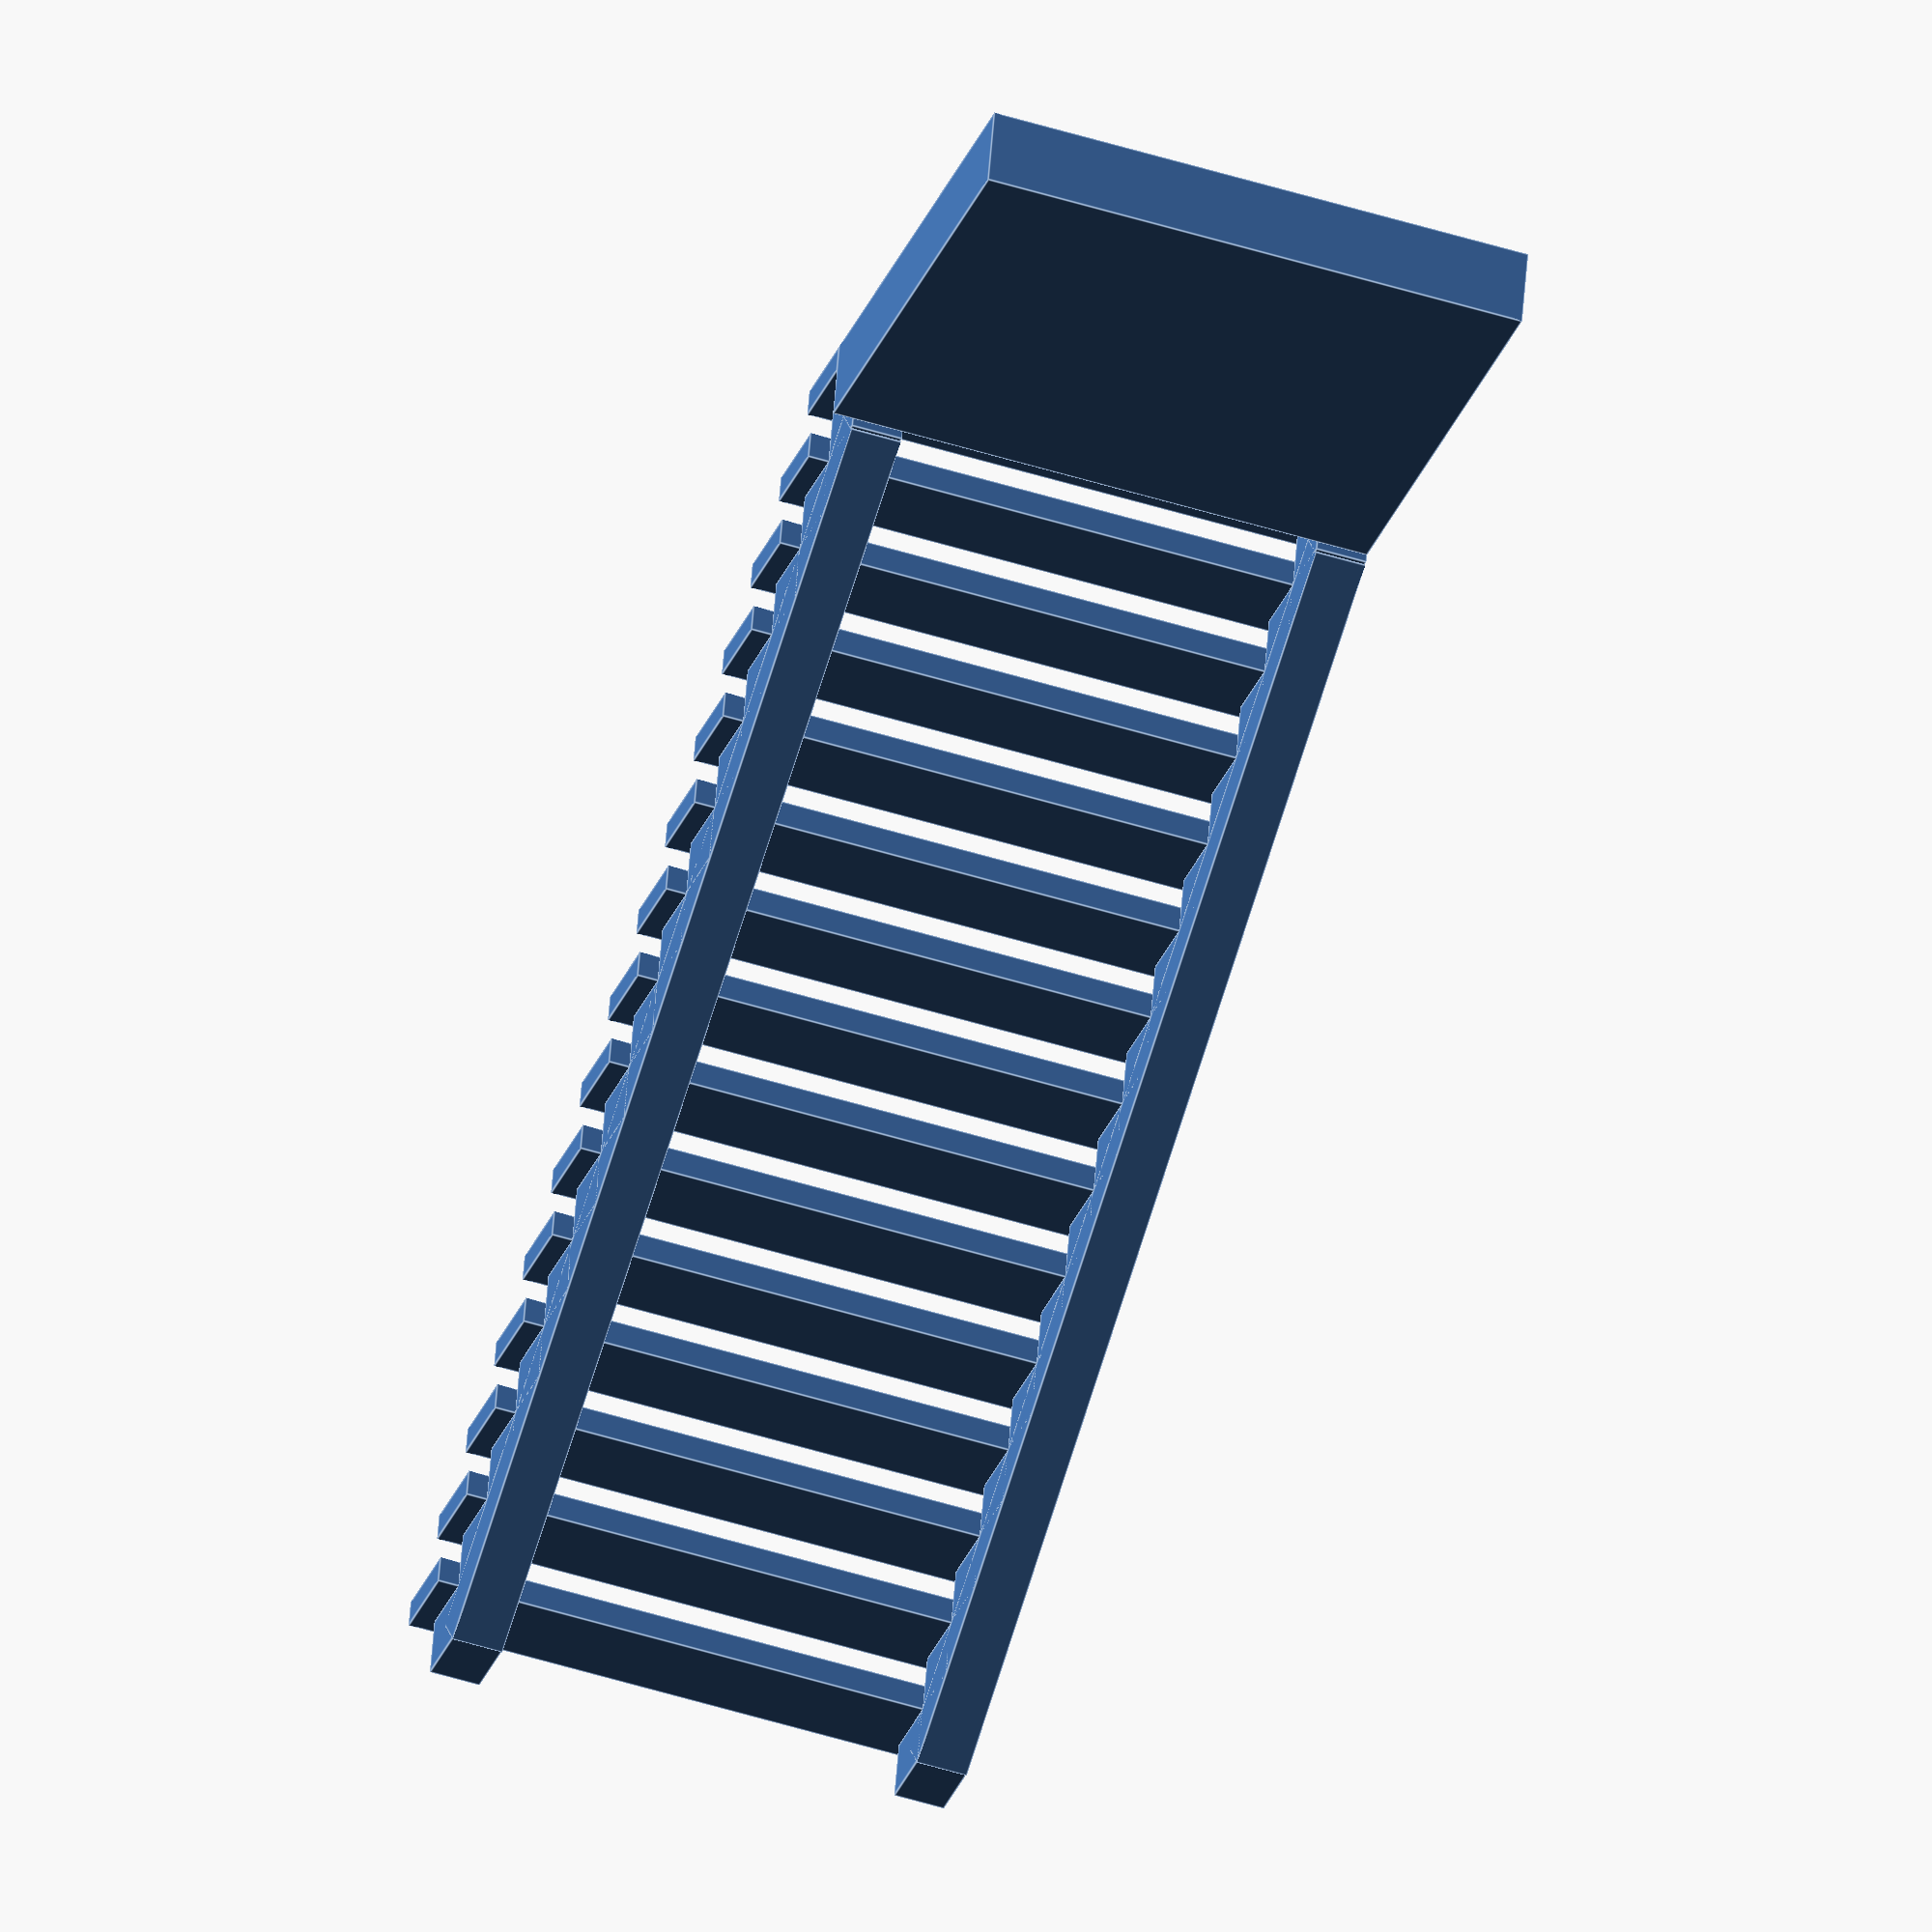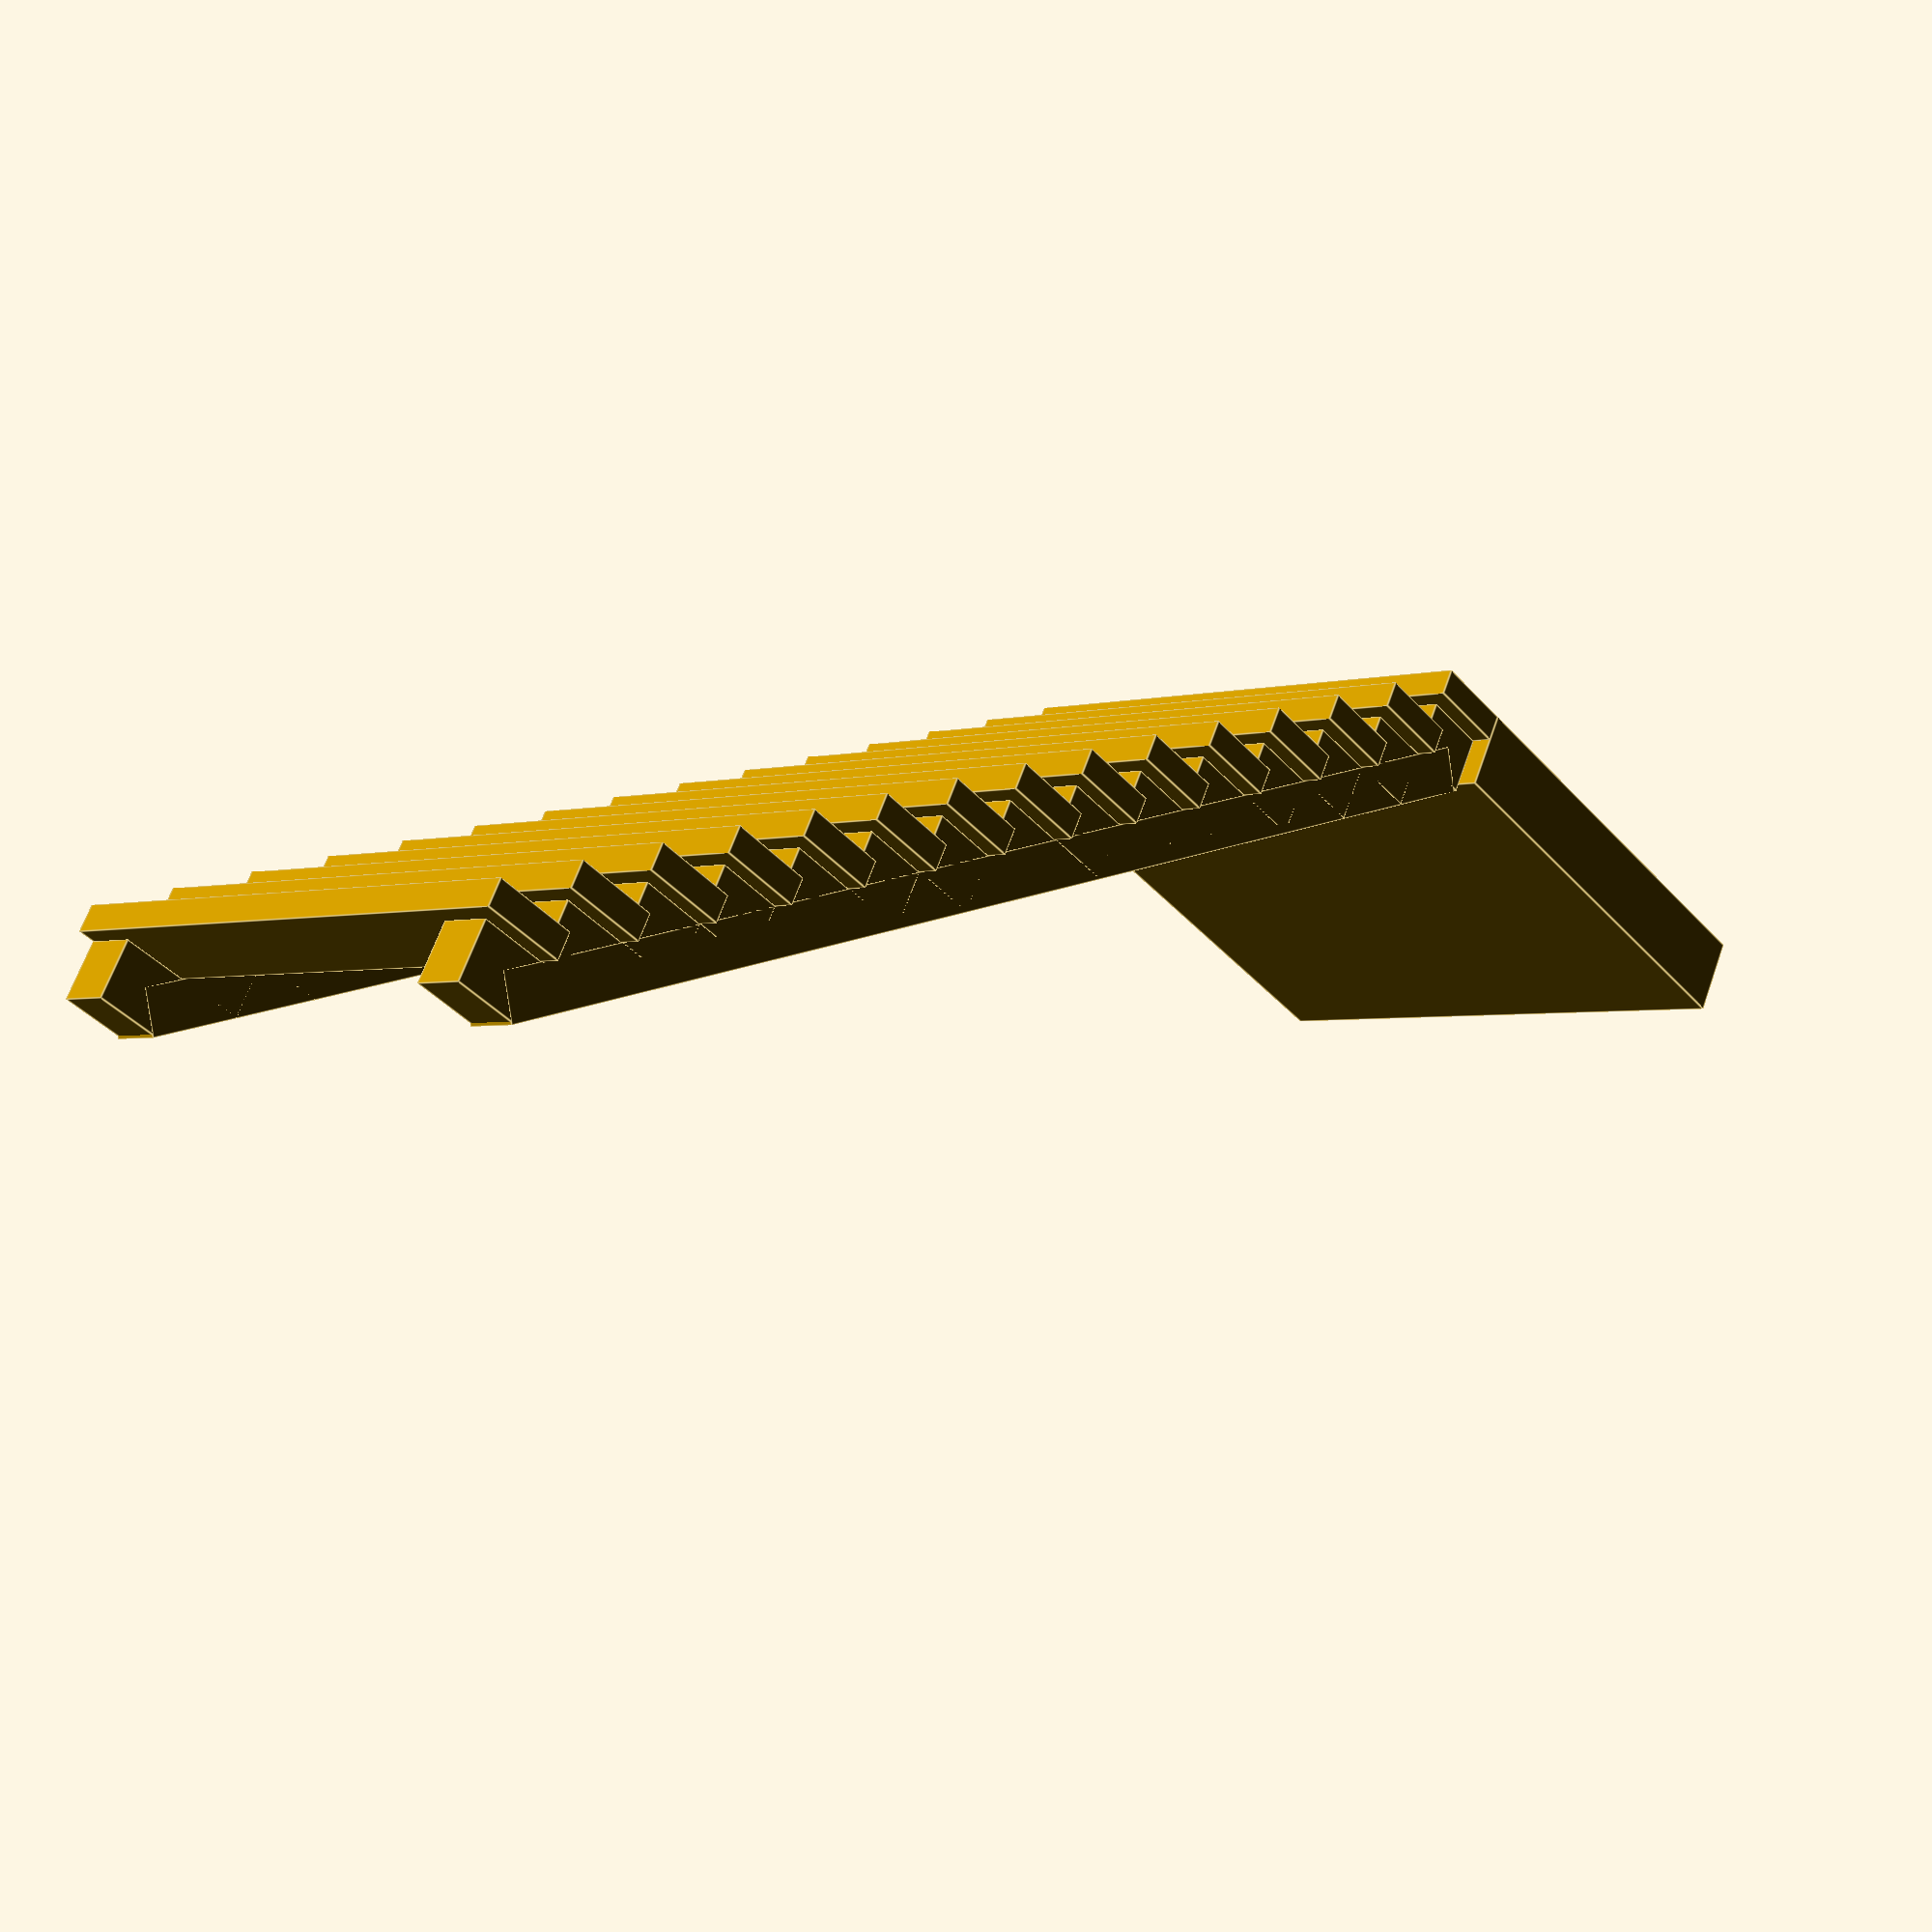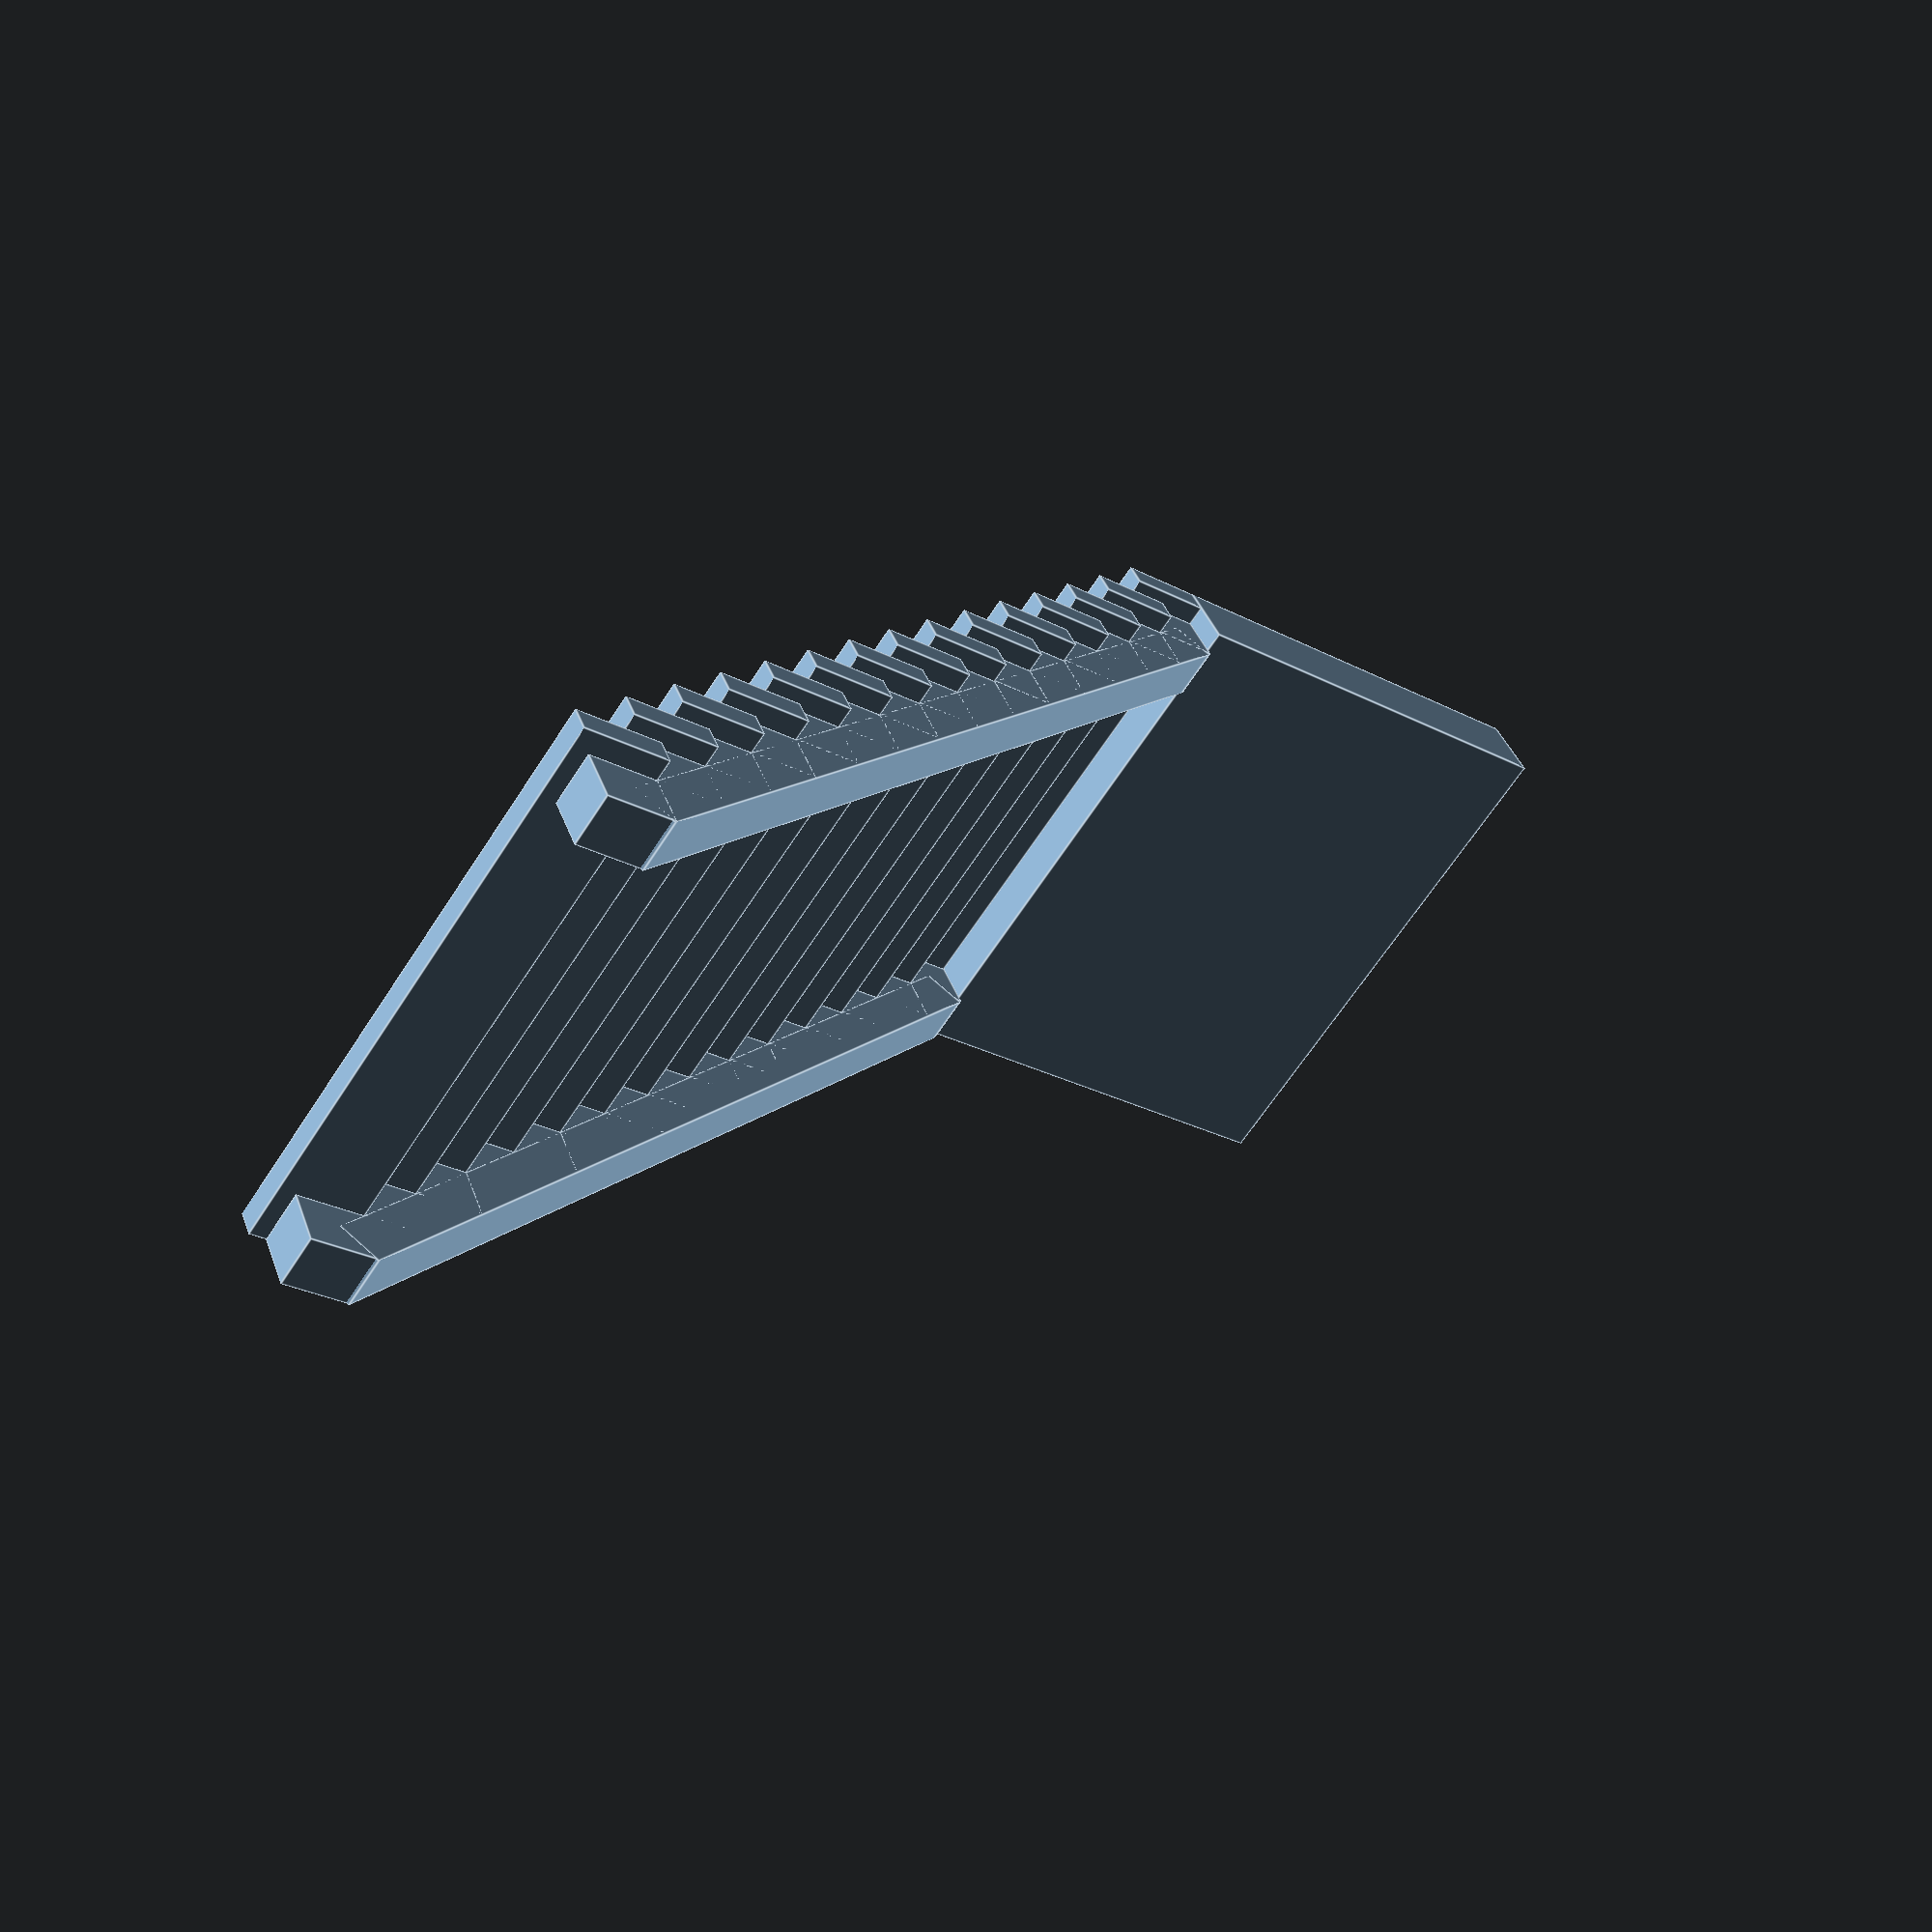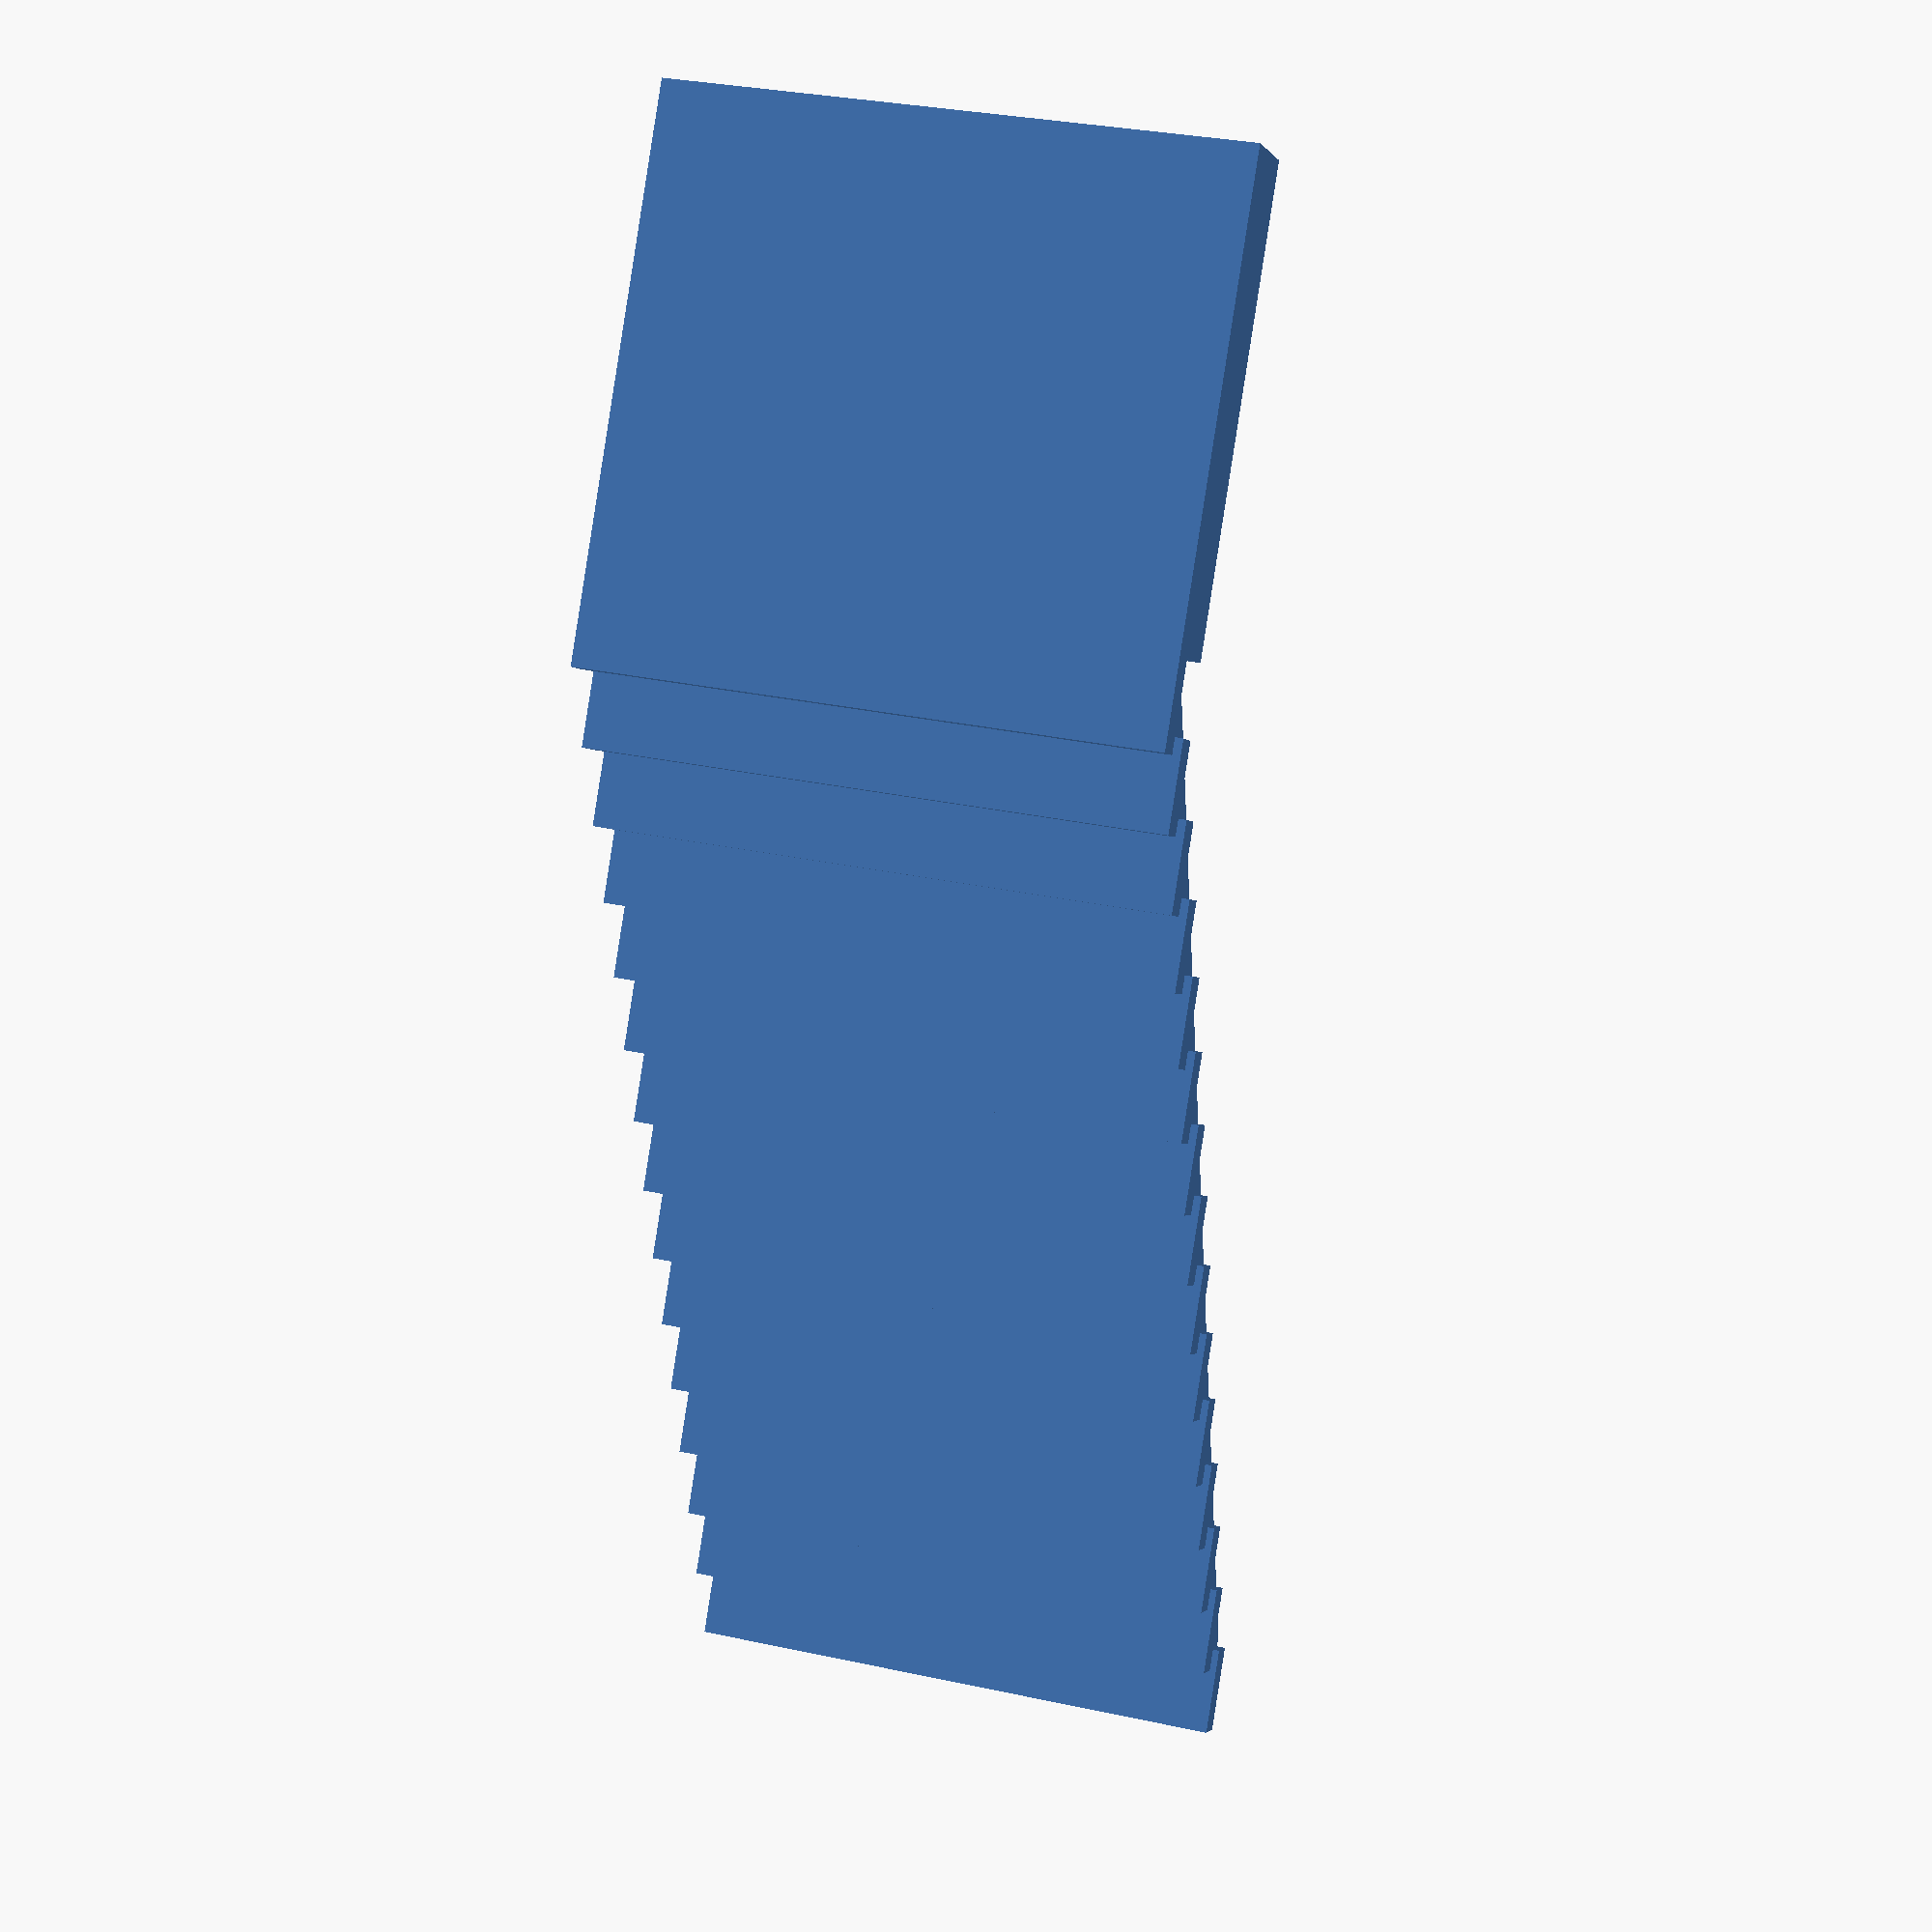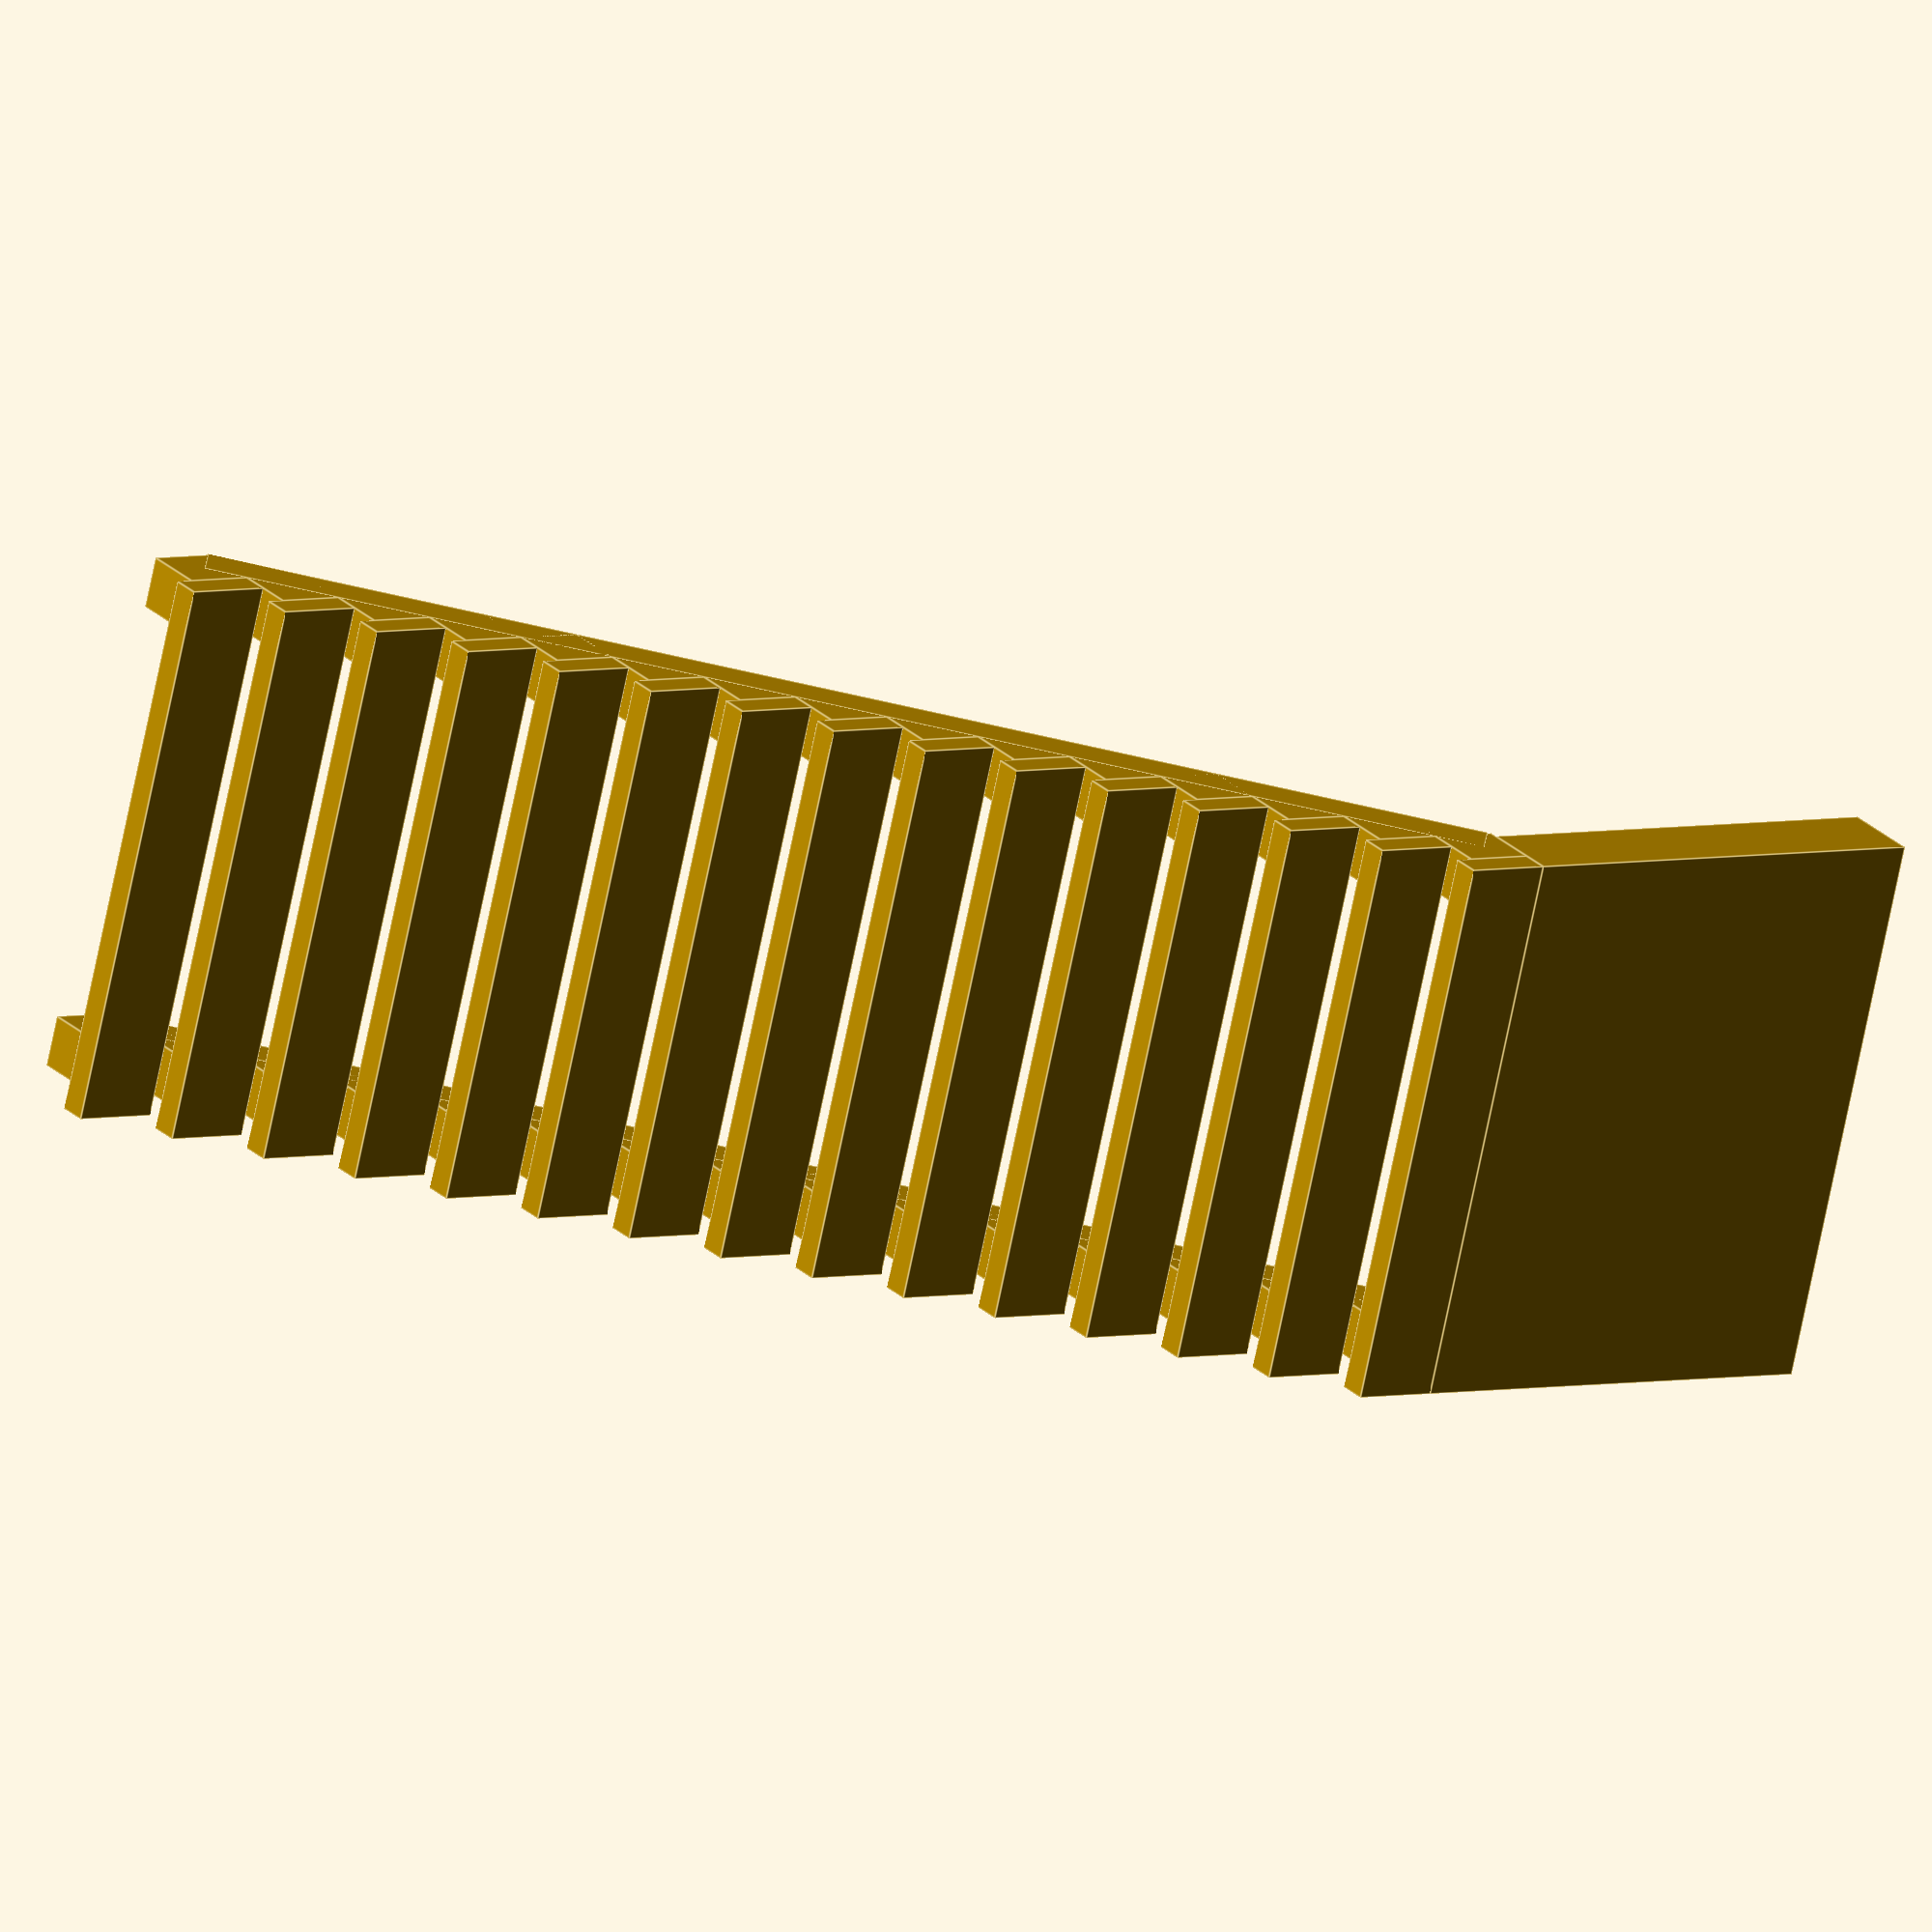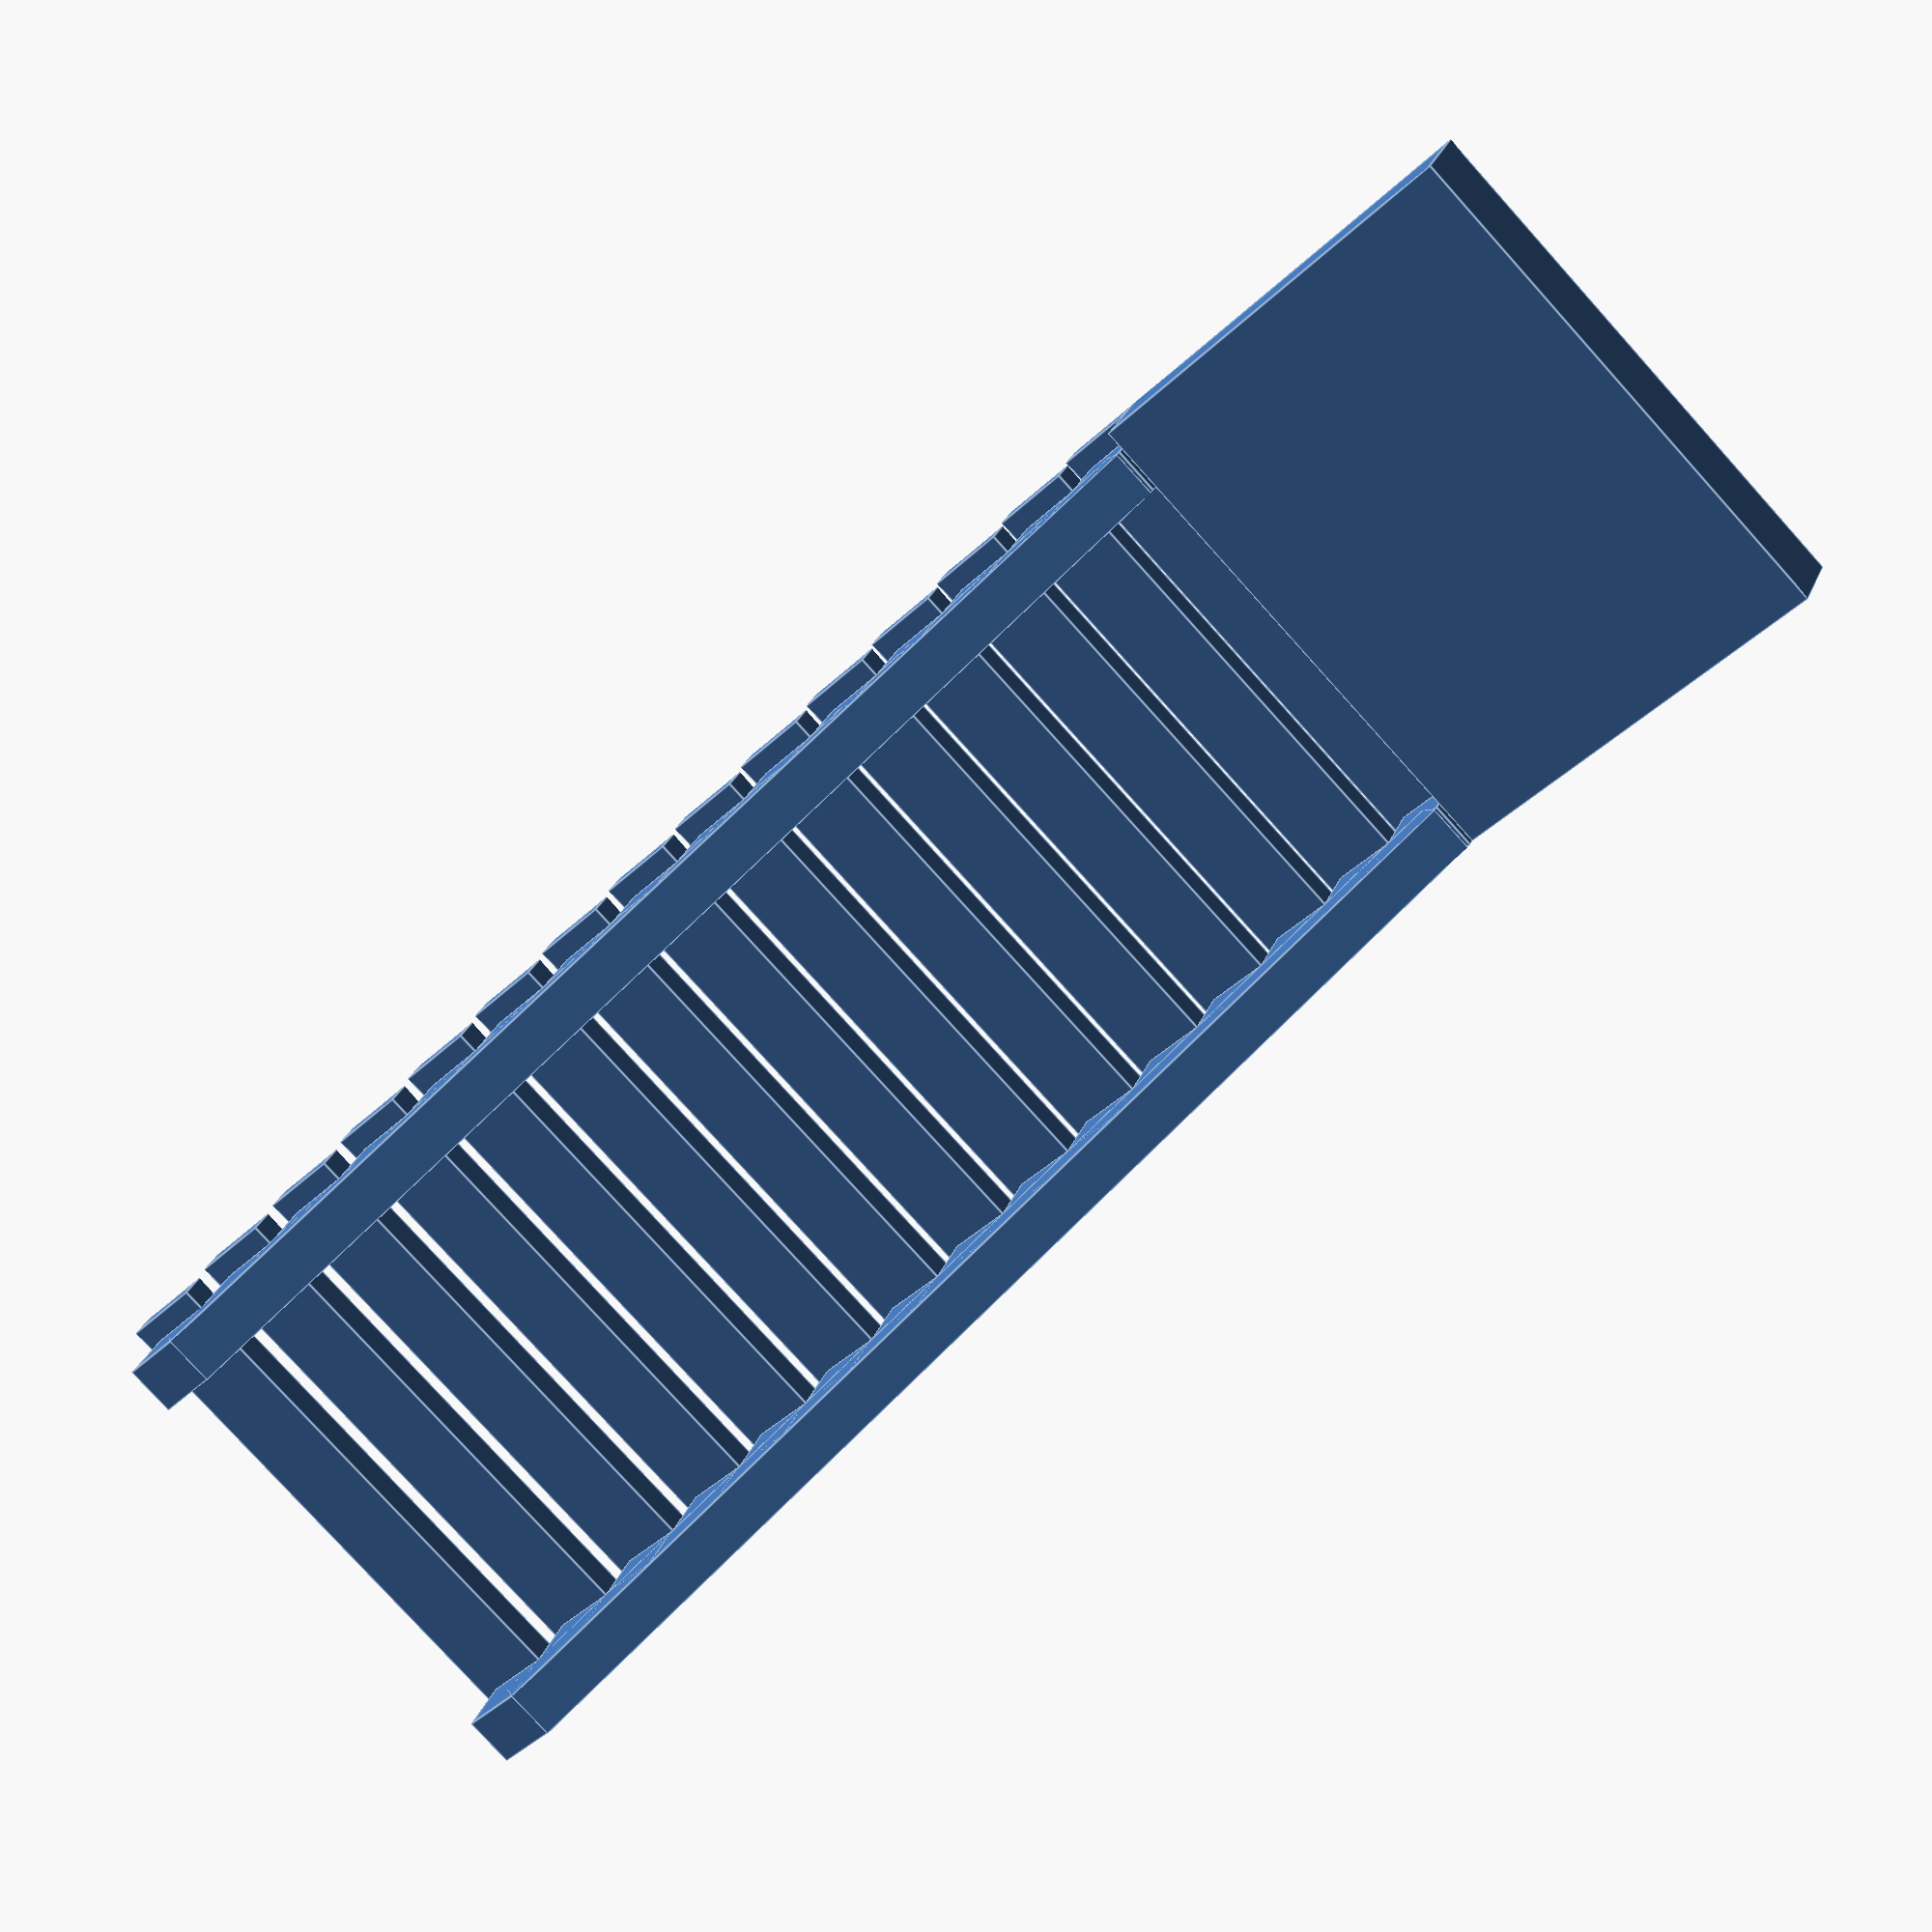
<openscad>
module longstairs(length = 300, height = 260, width = 140, n_steps=15)
{
    beam_width = 15;
    stair_thickness = 8;
    
    x_step = length / n_steps;
    z_step = height / n_steps;
    extend_w = 6;
    extend_step = 5;
    balcony_size = 130;
    balcony_thickness = beam_width + stair_thickness;
    
    for (i = [0:n_steps-1])
    {
        x = x_step * i - length/2; 
        z = z_step * i;
        
        translate([x+0.5*x_step, width/2, z+0.5*z_step])
        cube ([x_step, beam_width, z_step], center=true);
        
        translate([x+0.5*x_step, -width/2, z+0.5*z_step])
        cube ([x_step, beam_width, z_step], center=true);
        
        translate([x+0.5*x_step-extend_step/2, -extend_w/2, z+1.0*z_step + stair_thickness/2])
        cube ([x_step+extend_step, width+beam_width+extend_w, stair_thickness], center=true);
    }
    
    dx = x_step * (n_steps-1);
    dz = z_step * (n_steps-1);
    l = sqrt(dx*dx + dz*dz);
    w = sqrt(x_step*x_step + z_step*z_step);
    
    translate([x_step/4, width/2, height/2 - z_step/4])
    rotate([0, -atan2(z_step, x_step), 0])
    cube ([l, beam_width, w*0.5], center=true);
    
    translate([x_step/4, -width/2, height/2 - z_step/4])
    rotate([0, -atan2(z_step, x_step), 0])
    cube ([l, beam_width, w*0.5], center=true);
    
    translate([(n_steps-1)*x_step/2+0.5*x_step + balcony_size/2, -extend_w/2, (n_steps-1)*z_step+1.0*z_step - balcony_thickness/2 + stair_thickness])
        cube ([balcony_size, width+beam_width+extend_w, balcony_thickness], center=true);
}

// For testing
longstairs();
</openscad>
<views>
elev=304.3 azim=250.2 roll=184.3 proj=o view=edges
elev=114.4 azim=309.9 roll=340.5 proj=p view=edges
elev=321.9 azim=145.2 roll=161.7 proj=p view=edges
elev=1.8 azim=279.2 roll=15.6 proj=p view=wireframe
elev=332.6 azim=14.2 roll=324.3 proj=o view=edges
elev=330.9 azim=225.2 roll=199.3 proj=p view=edges
</views>
